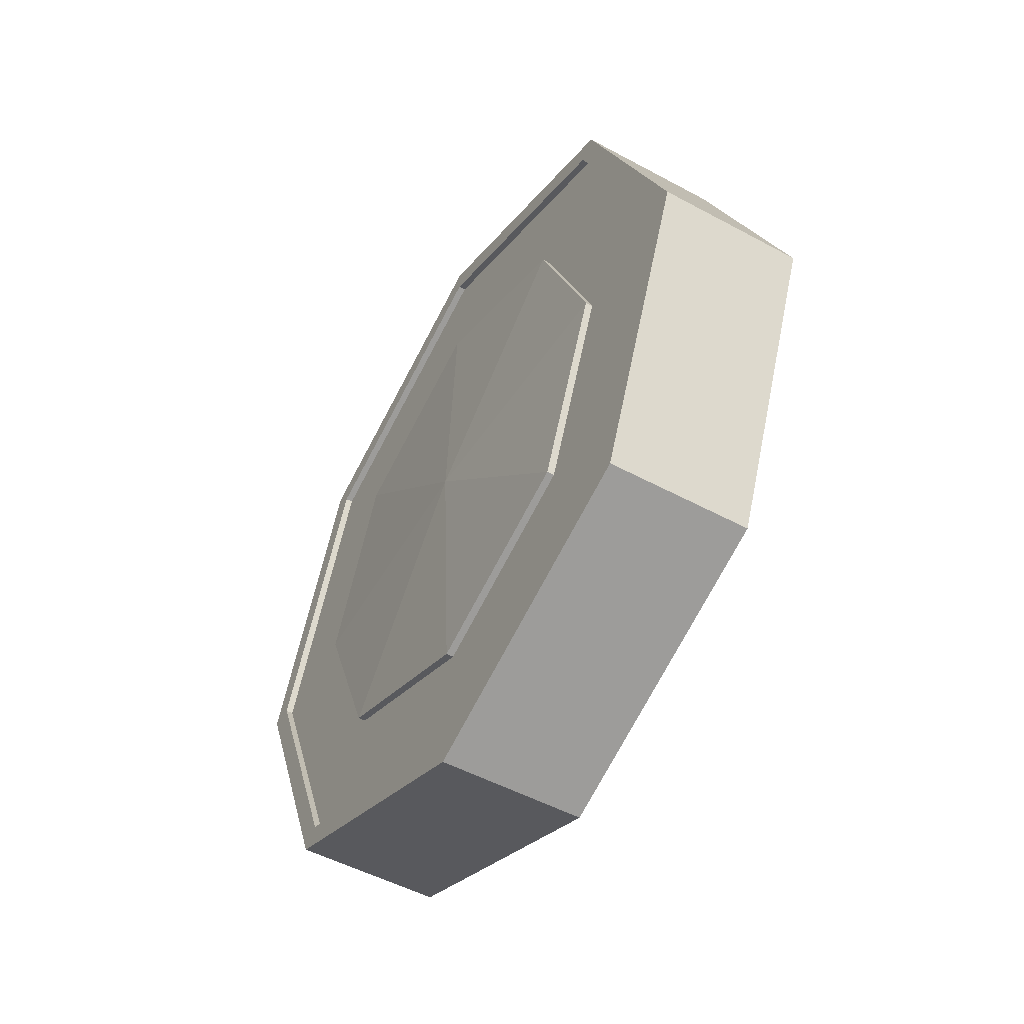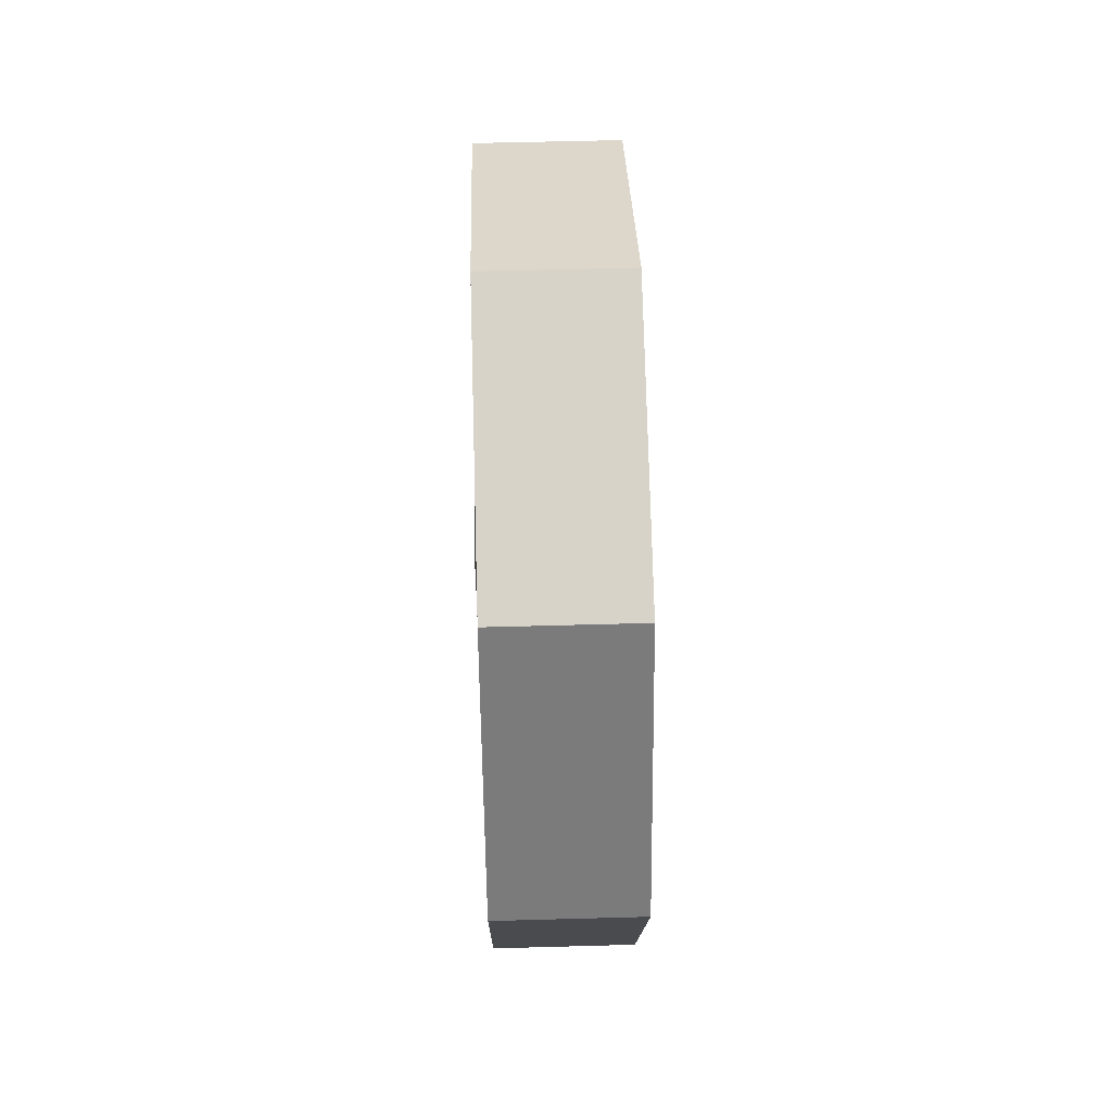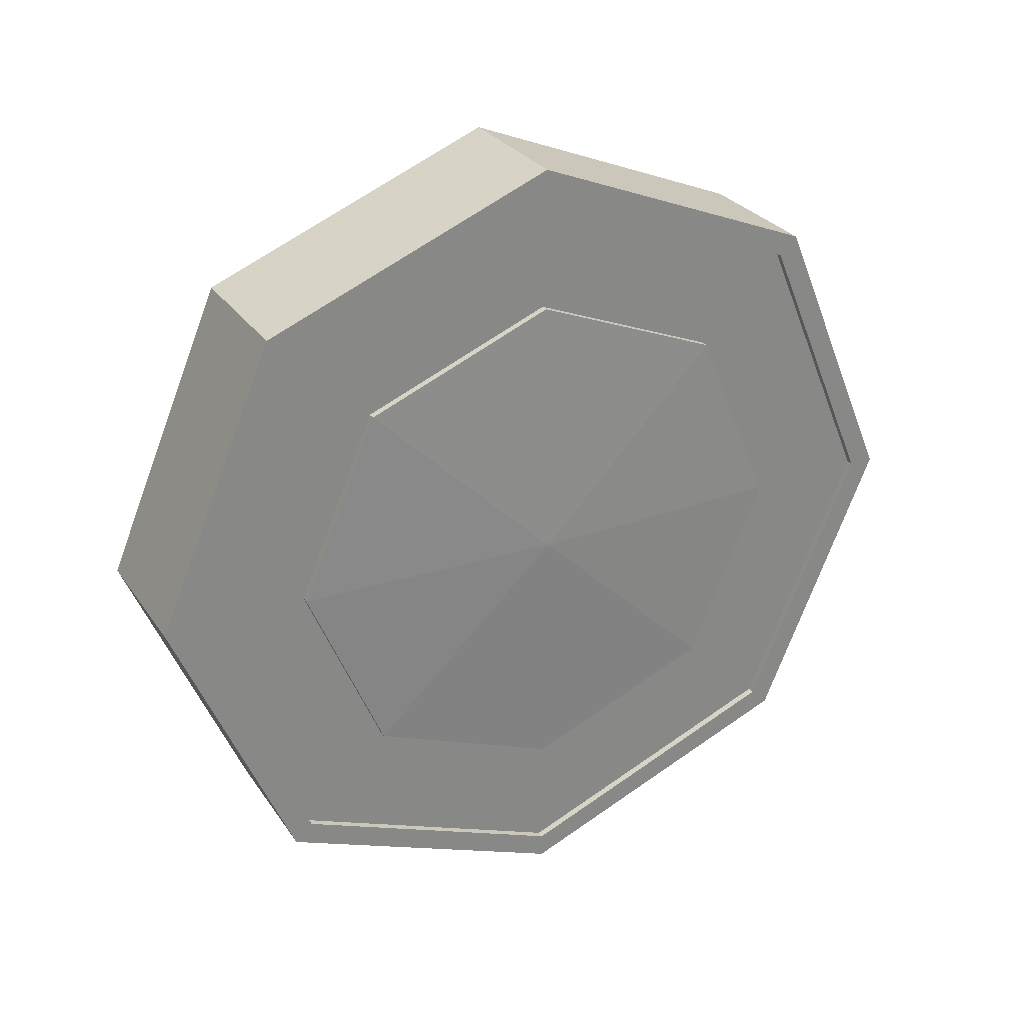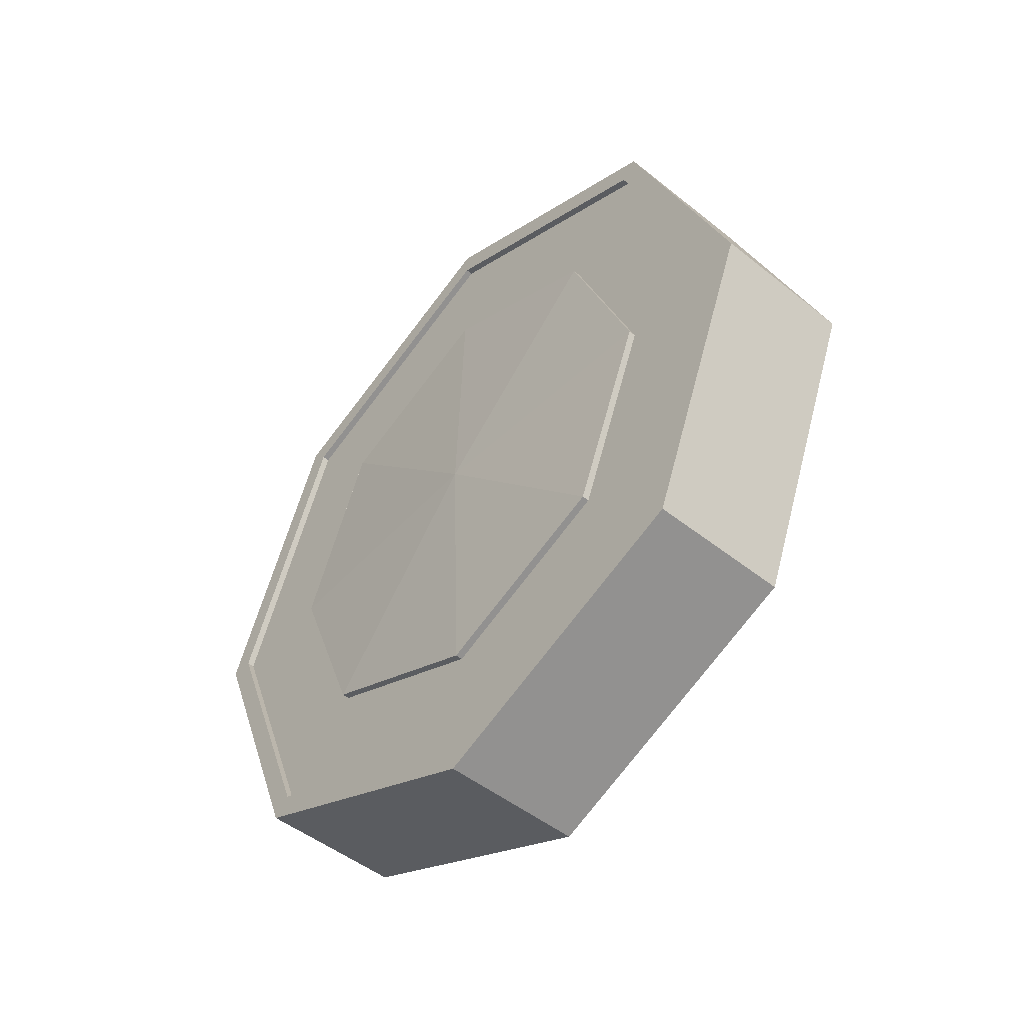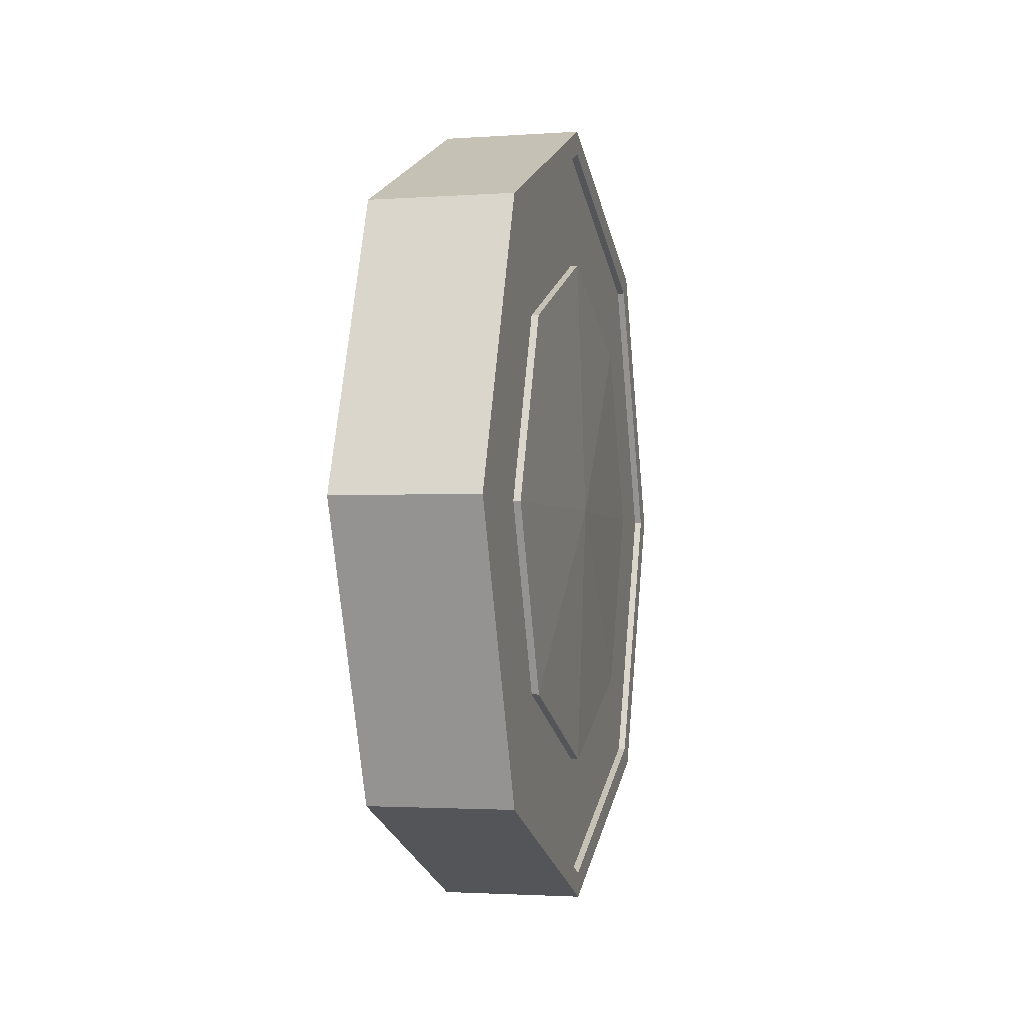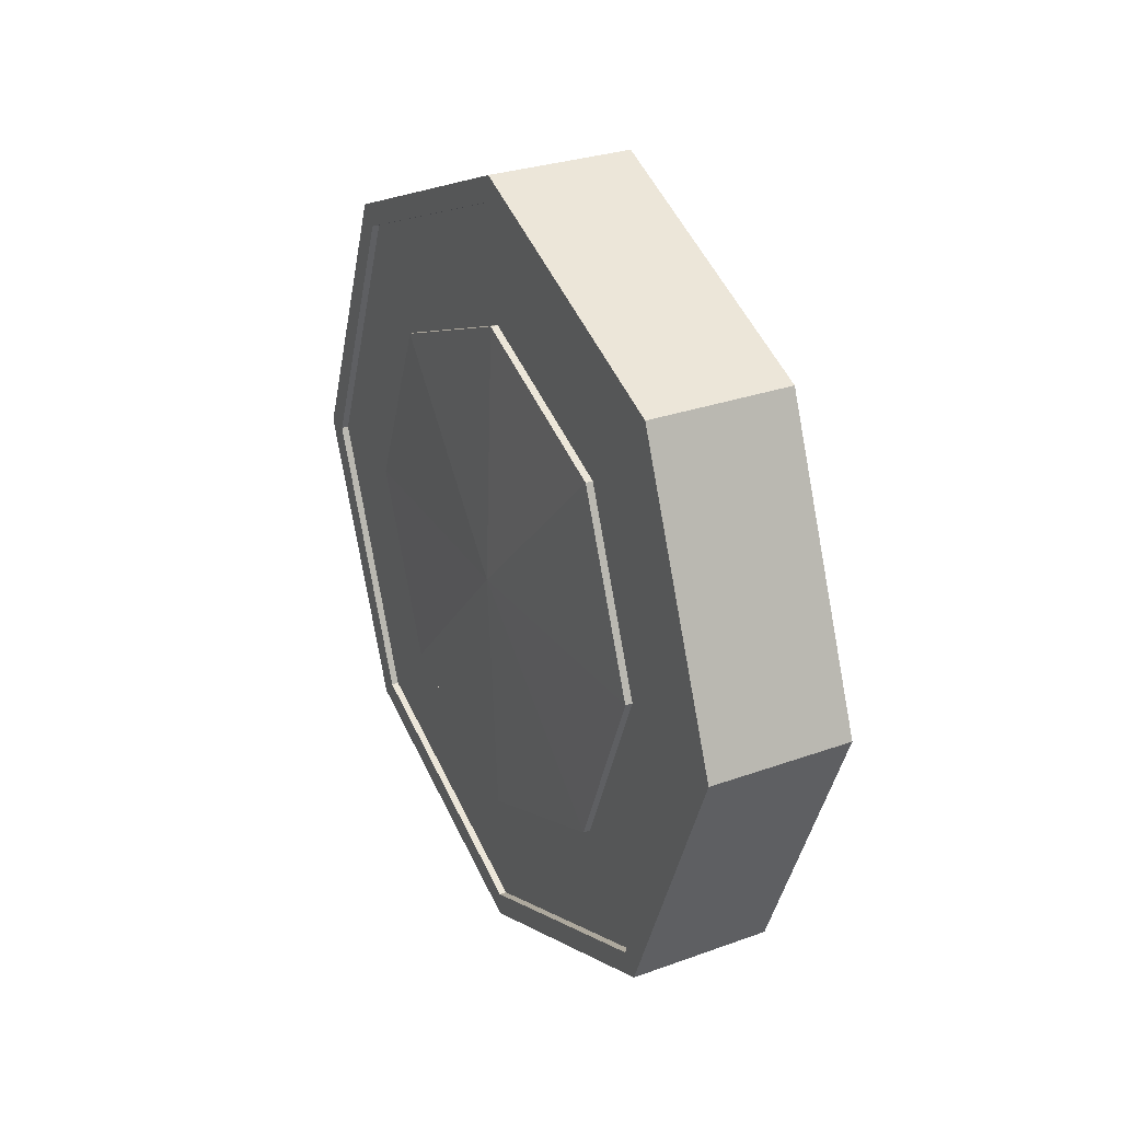
<metadata>
{"format":"obj","ext":"obj","renderer":"f3d","projection":"perspective","resolution":1024,"background":"white","views":[{"elev":-50.7,"azim":149.4,"up":"+Z"},{"elev":53.7,"azim":-1.7,"up":"+Y"},{"elev":28.2,"azim":62.6,"up":"+Z"},{"elev":-48.6,"azim":-41.7,"up":"+Y"},{"elev":-2.3,"azim":13.9,"up":"+Y"},{"elev":29.3,"azim":152.0,"up":"+Y"}]}
</metadata>
<code>
o WheelSide_Cube.002
v 0.0111 -0 0.05765
v -0.0111 -0 0.05765
v -0.0111 -0 0.06137
v 0.0111 -0 0.06137
v -0.0111 0.04444 0.0434
v 0.0111 0.04444 0.0434
v -0.0111 0.06285 -0
v 0.0111 0.06285 -0
v -0.0111 0.04444 -0.0434
v 0.0111 0.04444 -0.0434
v -0.0111 -0 -0.06137
v 0.0111 -0 -0.06137
v -0.0111 -0.04444 -0.0434
v 0.0111 -0.04444 -0.0434
v -0.0111 -0.06285 -0
v 0.0111 -0.06285 -0
v -0.0111 -0.04444 0.0434
v 0.0111 -0.04444 0.0434
v -0.0111 0.04174 0.04076
v 0.0111 0.04174 0.04076
v -0.0111 0.05904 -0
v 0.0111 0.05904 -0
v -0.0111 0.04174 -0.04076
v 0.0111 0.04174 -0.04076
v -0.0111 -0 -0.05765
v 0.0111 -0 -0.05765
v -0.0111 -0.04174 -0.04076
v 0.0111 -0.04174 -0.04076
v -0.0111 -0.05904 -0
v 0.0111 -0.05904 -0
v -0.0111 -0.04174 0.04076
v 0.0111 -0.04174 0.04076
v 0.0111 -0 0.03963
v -0.0111 -0 0.03963
v -0.0111 0.02869 0.02802
v 0.0111 0.02869 0.02802
v -0.0111 0.04058 -0
v 0.0111 0.04058 -0
v -0.0111 0.02869 -0.02802
v 0.0111 0.02869 -0.02802
v -0.0111 -0 -0.03963
v 0.0111 -0 -0.03963
v -0.0111 -0.02869 -0.02802
v 0.0111 -0.02869 -0.02802
v -0.0111 -0.04058 -0
v 0.0111 -0.04058 -0
v -0.0111 -0.02869 0.02802
v 0.0111 -0.02869 0.02802
v 0.01241 0 -0
v -0.01241 0 -0
v 0.01 -0 0.05765
v -0.01 -0 0.05765
v 0.01 -0.04174 0.04076
v -0.01 -0.04174 0.04076
v 0.01 -0.05904 -0
v -0.01 -0.05904 -0
v 0.01 -0.04174 -0.04076
v -0.01 -0.04174 -0.04076
v 0.01 -0 -0.05765
v -0.01 -0 -0.05765
v 0.01 0.04174 -0.04076
v -0.01 0.04174 -0.04076
v 0.01 0.05904 -0
v -0.01 0.05904 -0
v 0.01 0.04174 0.04076
v -0.01 0.04174 0.04076
v 0.01 -0 0.03963
v -0.01 -0 0.03963
v 0.01 -0.02869 0.02802
v -0.01 -0.02869 0.02802
v 0.01 -0.04058 -0
v -0.01 -0.04058 -0
v 0.01 -0.02869 -0.02802
v -0.01 -0.02869 -0.02802
v 0.01 -0 -0.03963
v -0.01 -0 -0.03963
v 0.01 0.02869 -0.02802
v -0.01 0.02869 -0.02802
v 0.01 0.04058 -0
v -0.01 0.04058 -0
v 0.01 0.02869 0.02802
v -0.01 0.02869 0.02802
f 25 60 62 23
f 4 3 17 18
f 24 61 59 26
f 12 11 9 10
f 44 73 75 42
f 6 5 3 4
f 22 63 61 24
f 43 74 72 45
f 20 65 63 22
f 1 51 65 20
f 82 68 52 66
f 36 81 67 33
f 64 66 19 21
f 35 34 68 82
f 62 78 80 64
f 74 76 60 58
f 10 8 22 24
f 61 63 79 77
f 57 73 71 55
f 59 61 77 75
f 65 81 79 63
f 66 64 80 82
f 53 55 71 69
f 51 67 81 65
f 54 70 72 56
f 59 75 73 57
f 60 76 78 62
f 52 68 70 54
f 77 79 38 40
f 8 7 5 6
f 47 70 68 34
f 14 13 11 12
f 79 81 36 38
f 10 9 7 8
f 41 76 74 43
f 58 56 72 74
f 46 71 73 44
f 62 64 21 23
f 47 45 72 70
f 32 53 51 1
f 30 28 57 55
f 69 71 46 48
f 24 26 12 10
f 37 80 78 39
f 39 78 76 41
f 29 56 58 27
f 30 55 53 32
f 28 26 59 57
f 42 75 77 40
f 16 15 13 14
f 13 15 29 27
f 32 1 4 18
f 67 69 48 33
f 31 54 56 29
f 52 54 31 2
f 40 38 49
f 33 48 49
f 36 33 49
f 46 44 49
f 42 40 49
f 38 36 49
f 48 46 49
f 44 42 49
f 35 37 50
f 47 50 45
f 43 50 41
f 39 50 37
f 47 34 50
f 35 50 34
f 43 45 50
f 39 41 50
f 35 82 80 37
f 27 58 60 25
f 19 66 52 2
f 3 5 19 2
f 6 20 22 8
f 11 13 27 25
f 17 31 29 15
f 51 53 69 67
f 3 2 31 17
f 5 7 21 19
f 11 25 23 9
f 18 16 30 32
f 9 23 21 7
f 4 1 20 6
f 14 28 30 16
f 12 26 28 14
f 16 18 17 15

</code>
